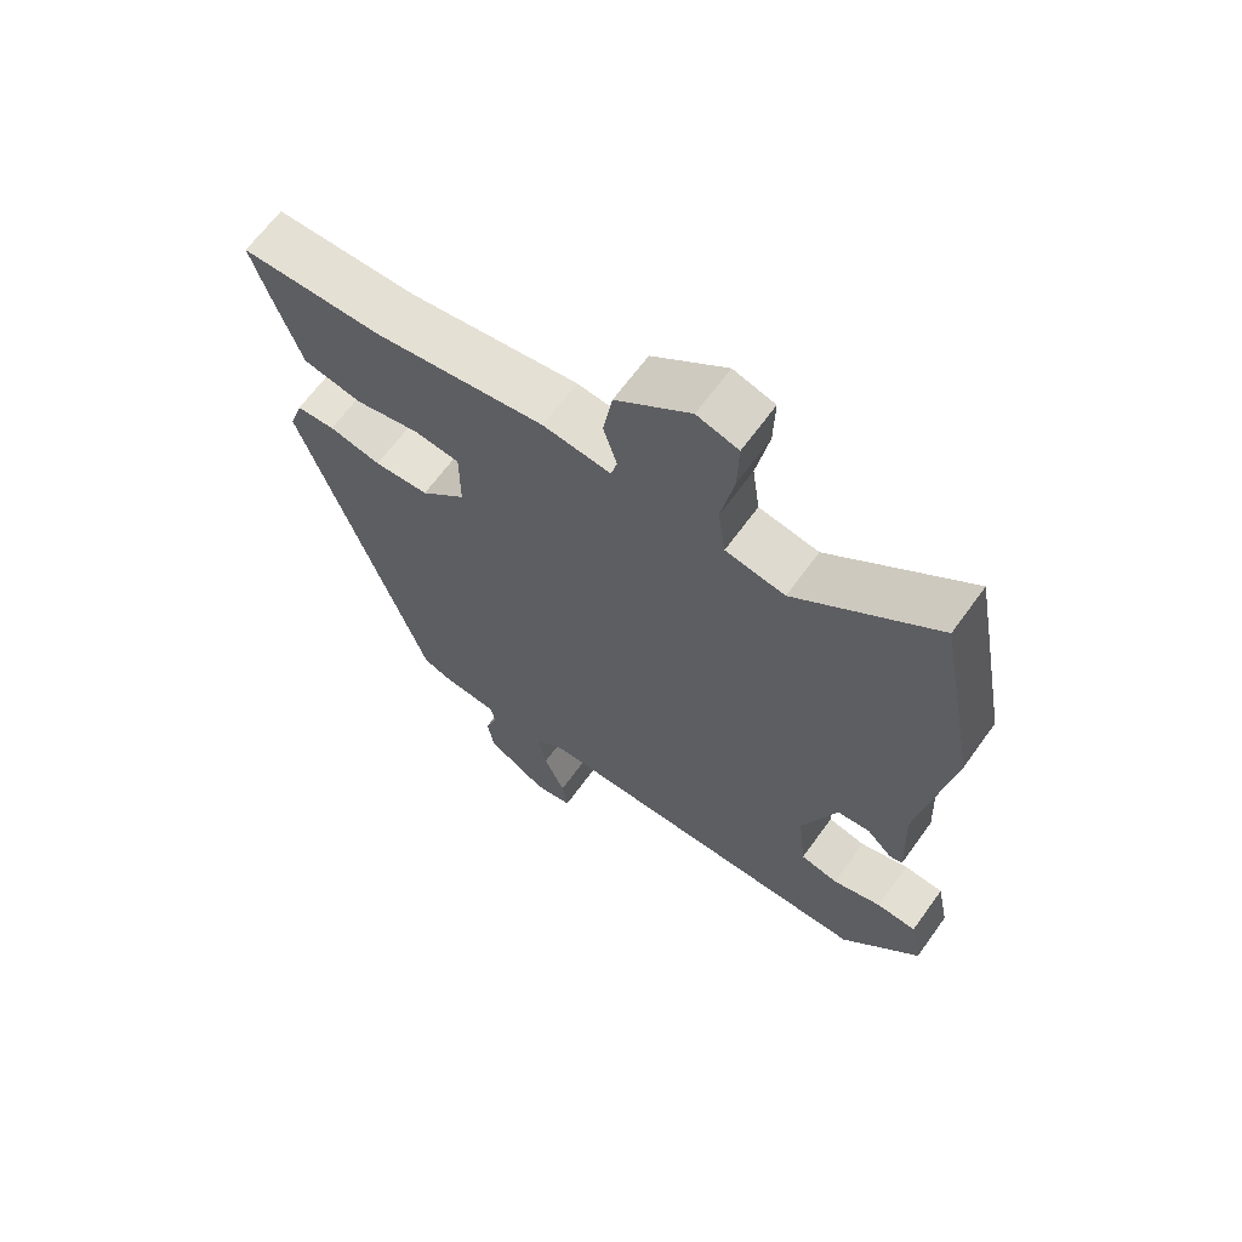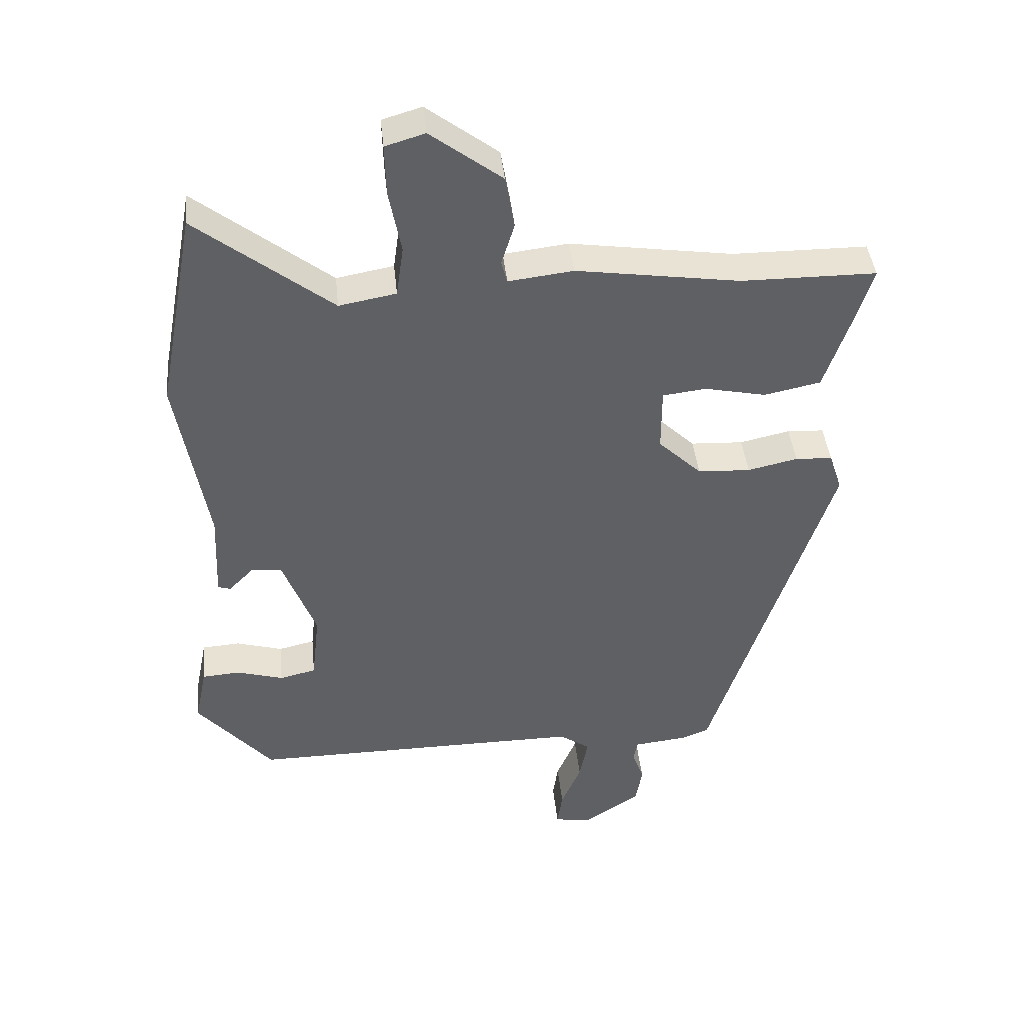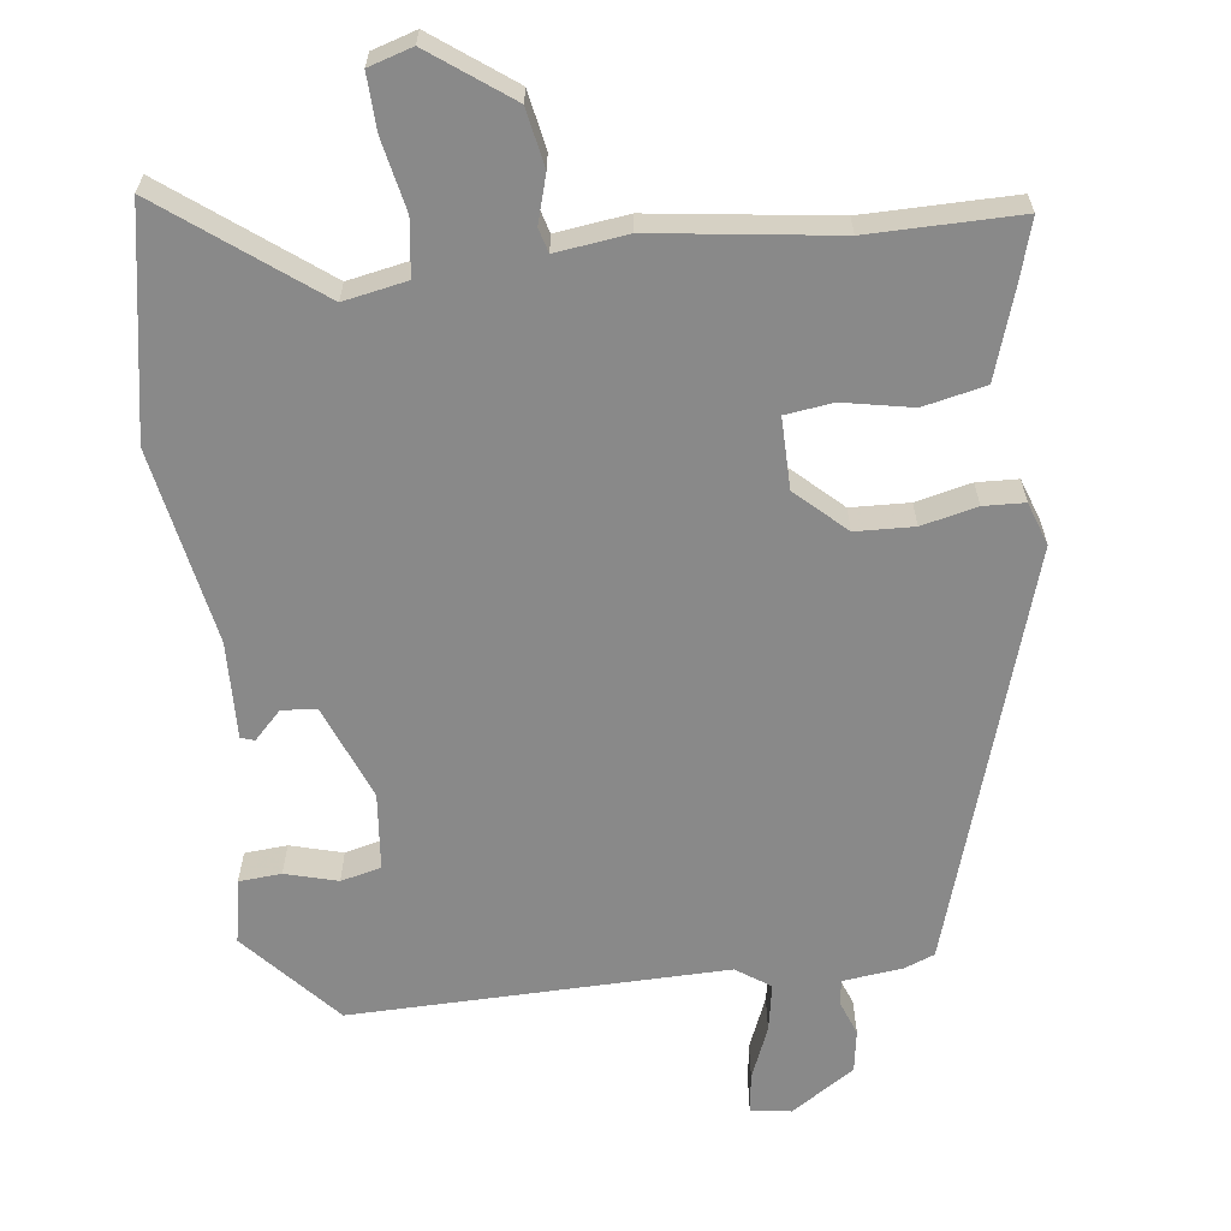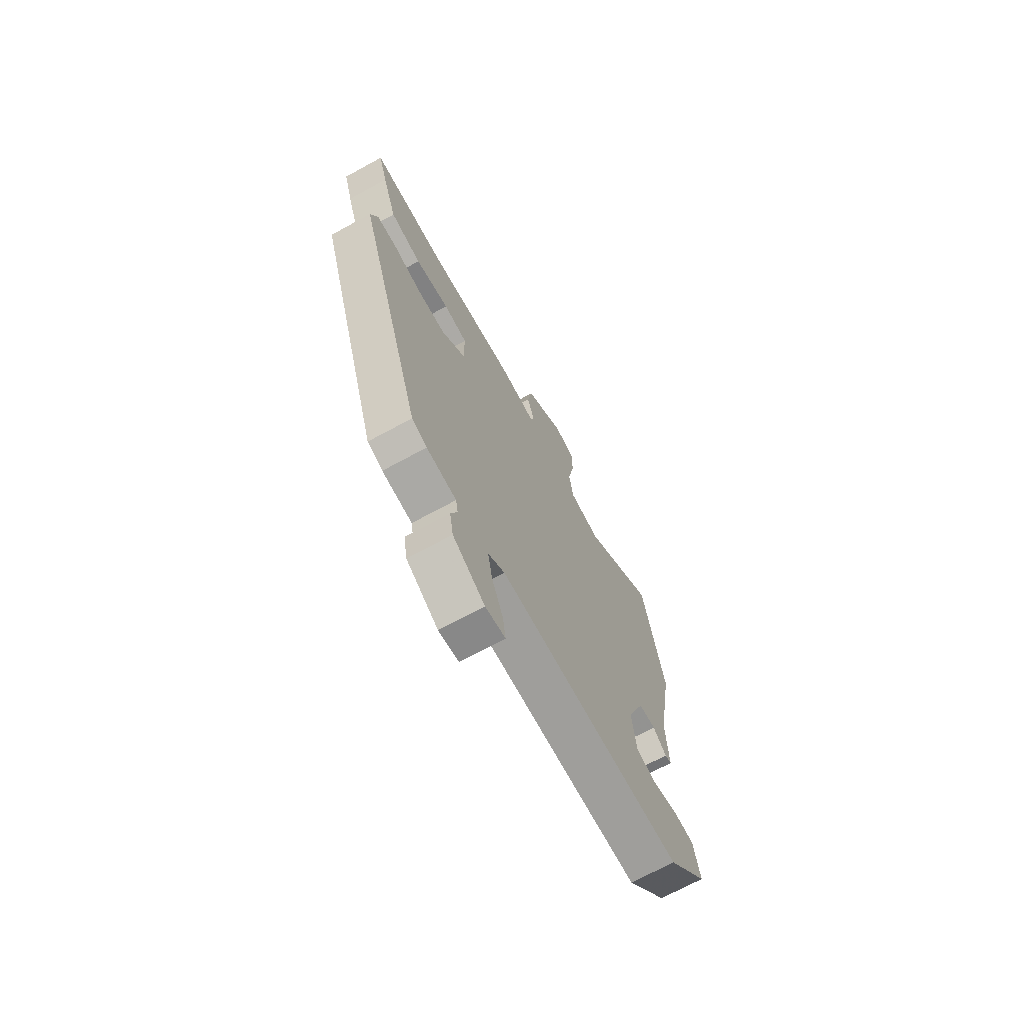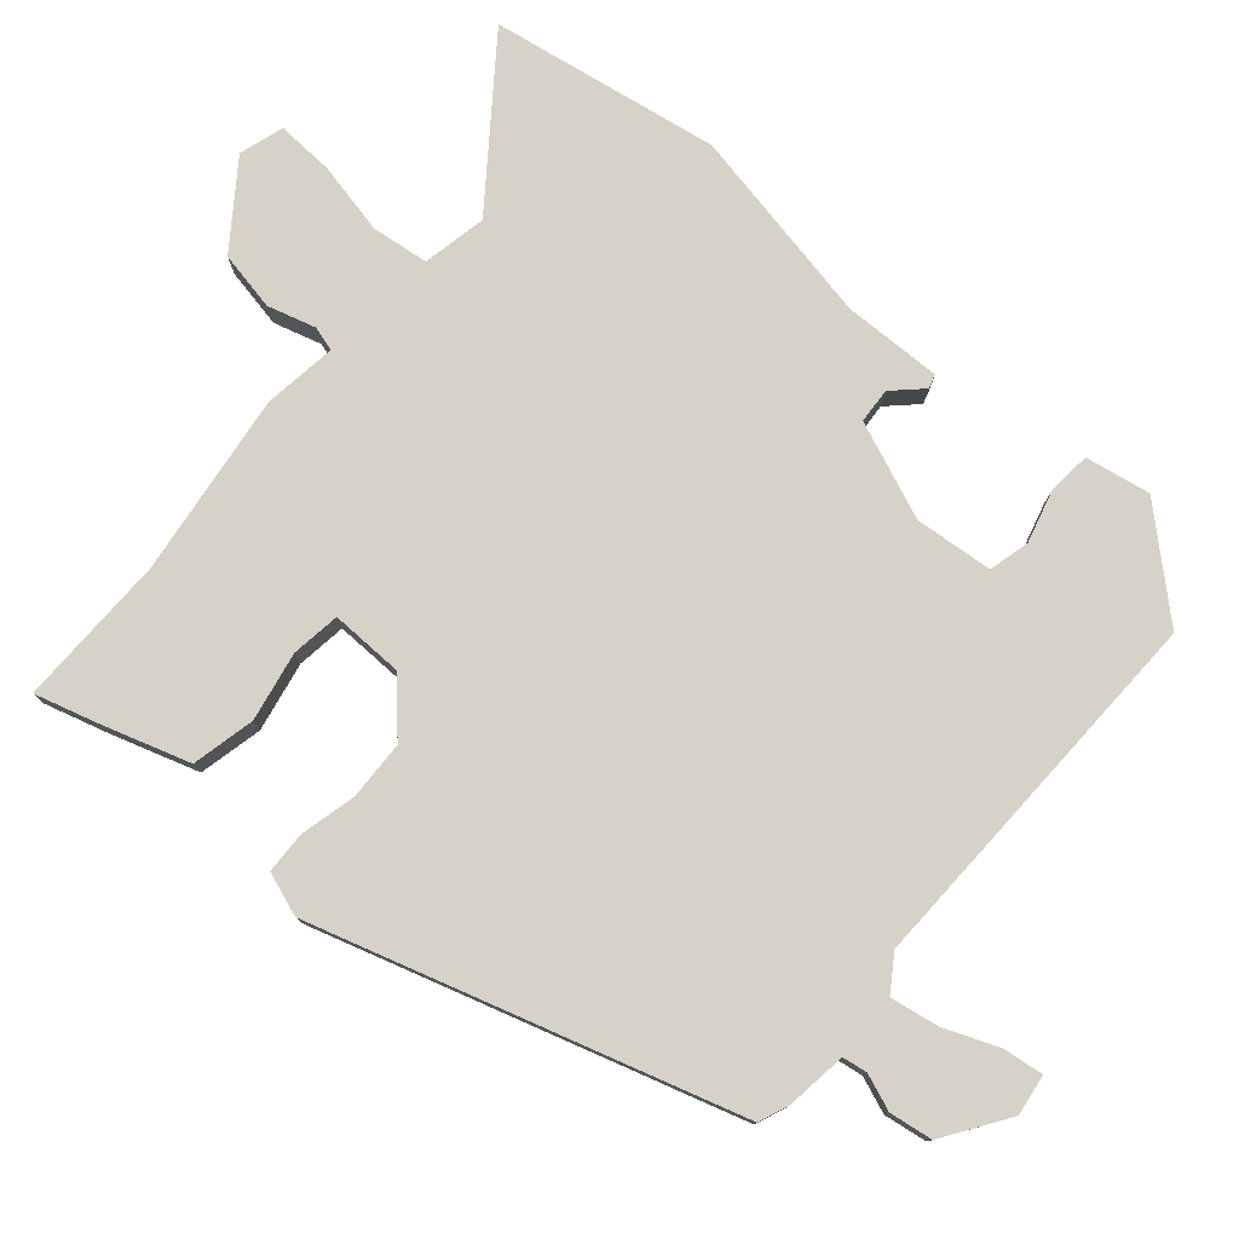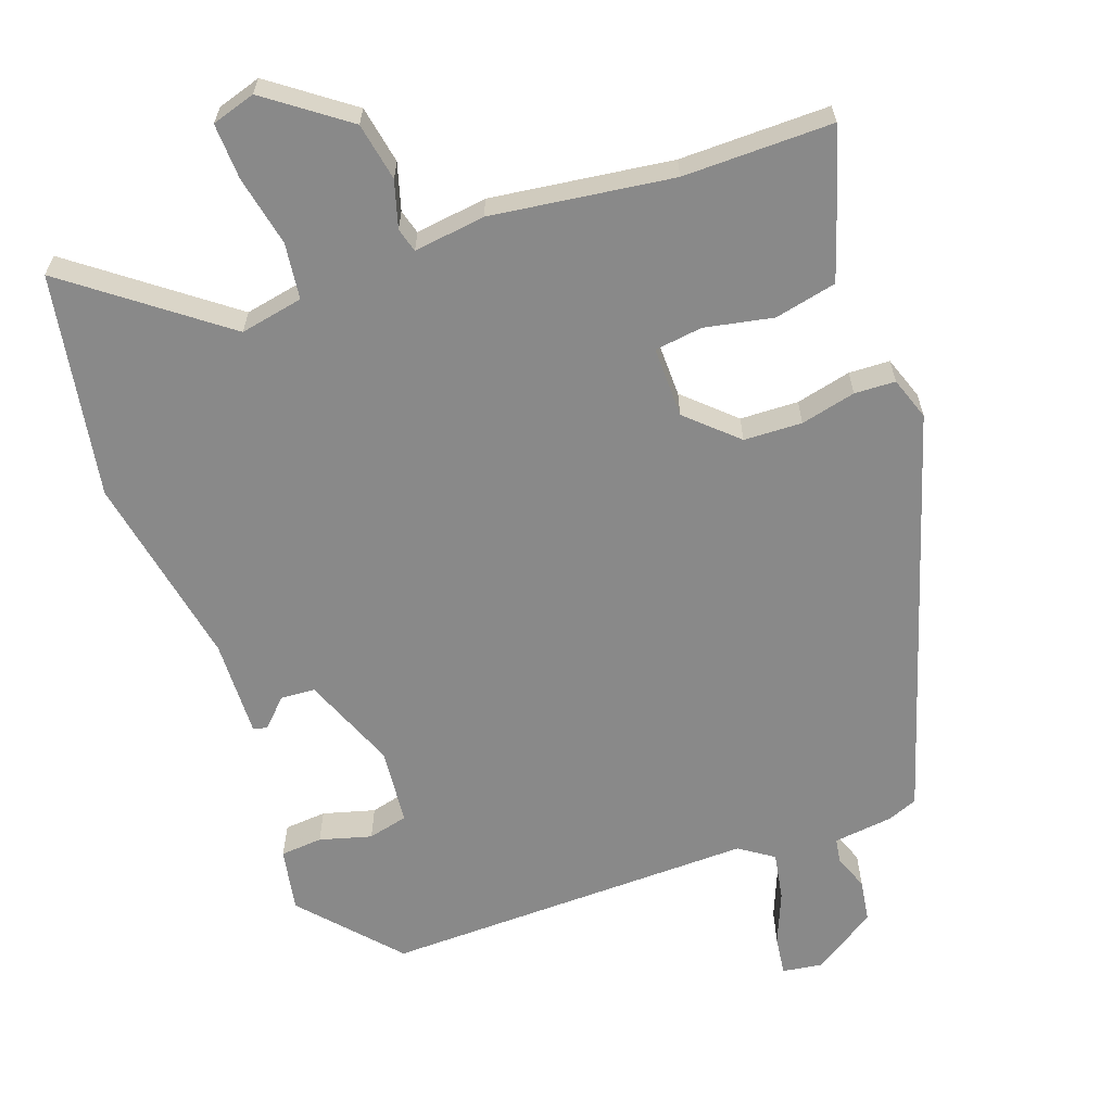
<metadata>
{"format":"obj","ext":"obj","renderer":"f3d","projection":"perspective","resolution":1024,"background":"white","views":[{"elev":65.3,"azim":-144.2,"up":"+Z"},{"elev":42.0,"azim":-5.8,"up":"+Z"},{"elev":-63.2,"azim":7.7,"up":"+Y"},{"elev":-70.5,"azim":118.6,"up":"+Z"},{"elev":78.2,"azim":131.8,"up":"+Y"},{"elev":-63.1,"azim":20.4,"up":"+Y"}]}
</metadata>
<code>
v 0.343 0.07 0.501
v 0.551 0.07 0.5
v 0.525 0.07 0.416
v 0.484 0.07 0.295
v 0.397 0.07 0.277
v 0.302 0.07 0.297
v 0.235 0.07 0.289
v 0.235 0.07 0.19
v 0.302 0.07 0.126
v 0.383 0.07 0.122
v 0.46 0.07 0.139
v 0.517 0.07 0.136
v 0.537 0.07 0.076
v 0.351 0.07 -0.496
v 0.309 0.07 -0.512
v 0.226 0.07 -0.521
v 0.22 0.07 -0.555
v 0.238 0.07 -0.605
v 0.228 0.07 -0.664
v 0.139 0.07 -0.721
v 0.083 0.07 -0.712
v 0.091 0.07 -0.657
v 0.122 0.07 -0.584
v 0.135 0.07 -0.517
v 0.088 0.07 -0.484
v -0.432 0.07 -0.487
v -0.548 0.07 -0.353
v -0.53 0.07 -0.264
v -0.471 0.07 -0.26
v -0.399 0.07 -0.281
v -0.343 0.07 -0.268
v -0.331 0.07 -0.161
v -0.382 0.07 -0.028
v -0.43 0.07 -0.024
v -0.468 0.07 -0.062
v -0.487 0.07 -0.056
v -0.481 0.07 0.079
v -0.528 0.07 0.351
v -0.469 0.07 0.662
v -0.261 0.07 0.5
v -0.173 0.07 0.516
v -0.162 0.07 0.594
v -0.181 0.07 0.693
v -0.183 0.07 0.771
v -0.122 0.07 0.789
v -0.012 0.07 0.706
v 0.002 0.07 0.625
v -0.018 0.07 0.56
v -0.009 0.07 0.526
v 0.091 0.07 0.538
v 0.343 0 0.501
v 0.551 0 0.5
v 0.525 0 0.416
v 0.484 0 0.295
v 0.397 0 0.277
v 0.302 0 0.297
v 0.235 0 0.289
v 0.235 0 0.19
v 0.302 0 0.126
v 0.383 0 0.122
v 0.46 0 0.139
v 0.517 0 0.136
v 0.537 0 0.076
v 0.351 0 -0.496
v 0.309 0 -0.512
v 0.226 0 -0.521
v 0.22 0 -0.555
v 0.238 0 -0.605
v 0.228 0 -0.664
v 0.139 0 -0.721
v 0.083 0 -0.712
v 0.091 0 -0.657
v 0.122 0 -0.584
v 0.135 0 -0.517
v 0.088 0 -0.484
v -0.432 0 -0.487
v -0.548 0 -0.353
v -0.53 0 -0.264
v -0.471 0 -0.26
v -0.399 0 -0.281
v -0.343 0 -0.268
v -0.331 0 -0.161
v -0.382 0 -0.028
v -0.43 0 -0.024
v -0.468 0 -0.062
v -0.487 0 -0.056
v -0.481 0 0.079
v -0.528 0 0.351
v -0.469 0 0.662
v -0.261 0 0.5
v -0.173 0 0.516
v -0.162 0 0.594
v -0.181 0 0.693
v -0.183 0 0.771
v -0.122 0 0.789
v -0.012 0 0.706
v 0.002 0 0.625
v -0.018 0 0.56
v -0.009 0 0.526
v 0.091 0 0.538
f 49 50 1
f 45 46 47 48
f 45 48 49
f 42 43 44 45
f 41 42 45 49
f 40 41 49 1
f 37 38 39 40
f 34 35 36 37
f 33 34 37 40
f 32 33 40 1
f 27 28 29 30
f 25 26 27 30
f 25 30 31
f 20 21 22 23
f 20 23 24
f 17 18 19 20
f 16 17 20 24
f 15 16 24 25
f 10 11 12 13
f 9 10 13 14
f 8 9 14 15
f 3 4 5 6
f 3 6 7
f 2 3 7
f 1 2 7
f 32 1 7
f 31 32 7 8
f 8 15 25 31
f 51 100 99
f 98 97 96 95
f 99 98 95
f 95 94 93 92
f 99 95 92 91
f 51 99 91 90
f 90 89 88 87
f 87 86 85 84
f 90 87 84 83
f 51 90 83 82
f 80 79 78 77
f 80 77 76 75
f 81 80 75
f 73 72 71 70
f 74 73 70
f 70 69 68 67
f 74 70 67 66
f 75 74 66 65
f 63 62 61 60
f 64 63 60 59
f 65 64 59 58
f 56 55 54 53
f 57 56 53
f 57 53 52
f 57 52 51
f 57 51 82
f 58 57 82 81
f 81 75 65 58
f 1 51 52 2
f 2 52 53 3
f 3 53 54 4
f 4 54 55 5
f 5 55 56 6
f 6 56 57 7
f 7 57 58 8
f 8 58 59 9
f 9 59 60 10
f 10 60 61 11
f 11 61 62 12
f 12 62 63 13
f 13 63 64 14
f 14 64 65 15
f 15 65 66 16
f 16 66 67 17
f 17 67 68 18
f 18 68 69 19
f 19 69 70 20
f 20 70 71 21
f 21 71 72 22
f 22 72 73 23
f 23 73 74 24
f 24 74 75 25
f 25 75 76 26
f 26 76 77 27
f 27 77 78 28
f 28 78 79 29
f 29 79 80 30
f 30 80 81 31
f 31 81 82 32
f 32 82 83 33
f 33 83 84 34
f 34 84 85 35
f 35 85 86 36
f 36 86 87 37
f 37 87 88 38
f 38 88 89 39
f 39 89 90 40
f 40 90 91 41
f 41 91 92 42
f 42 92 93 43
f 43 93 94 44
f 44 94 95 45
f 45 95 96 46
f 46 96 97 47
f 47 97 98 48
f 48 98 99 49
f 49 99 100 50
f 50 100 51 1

</code>
